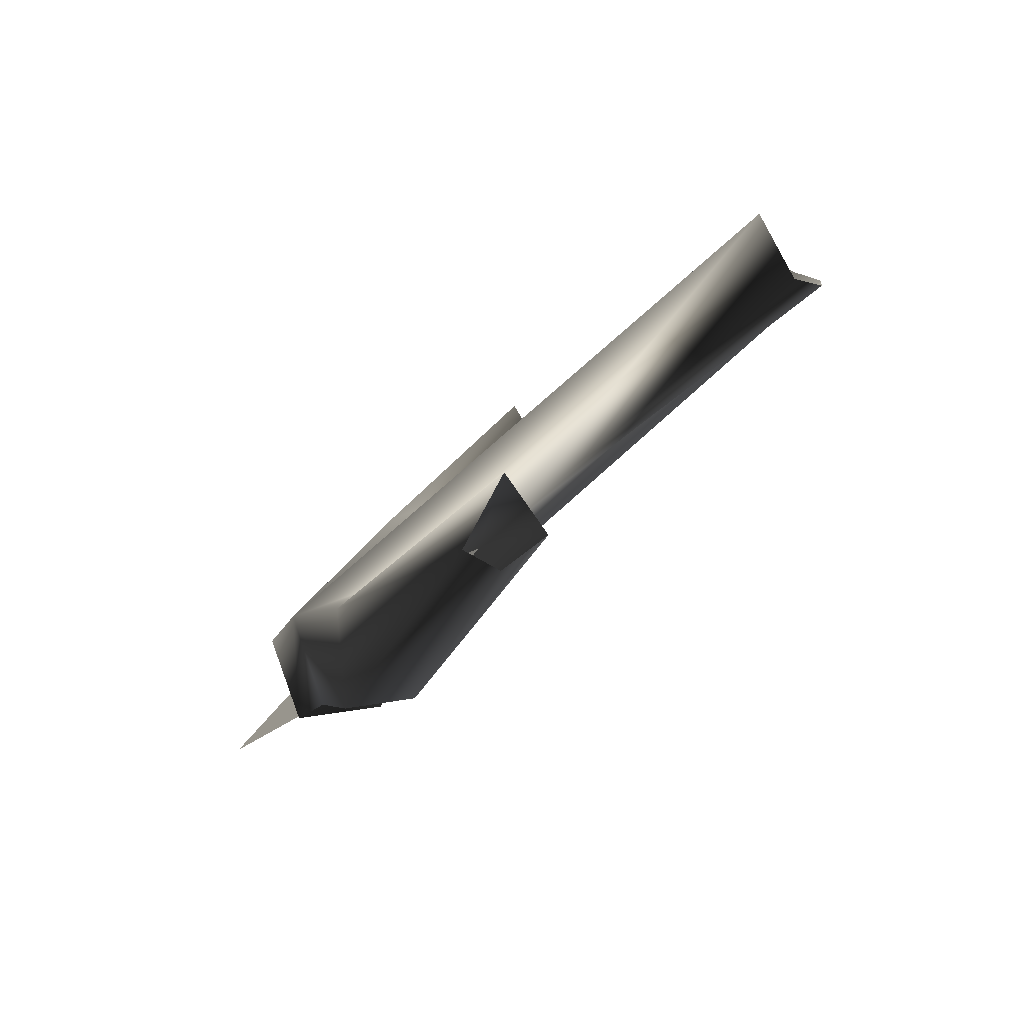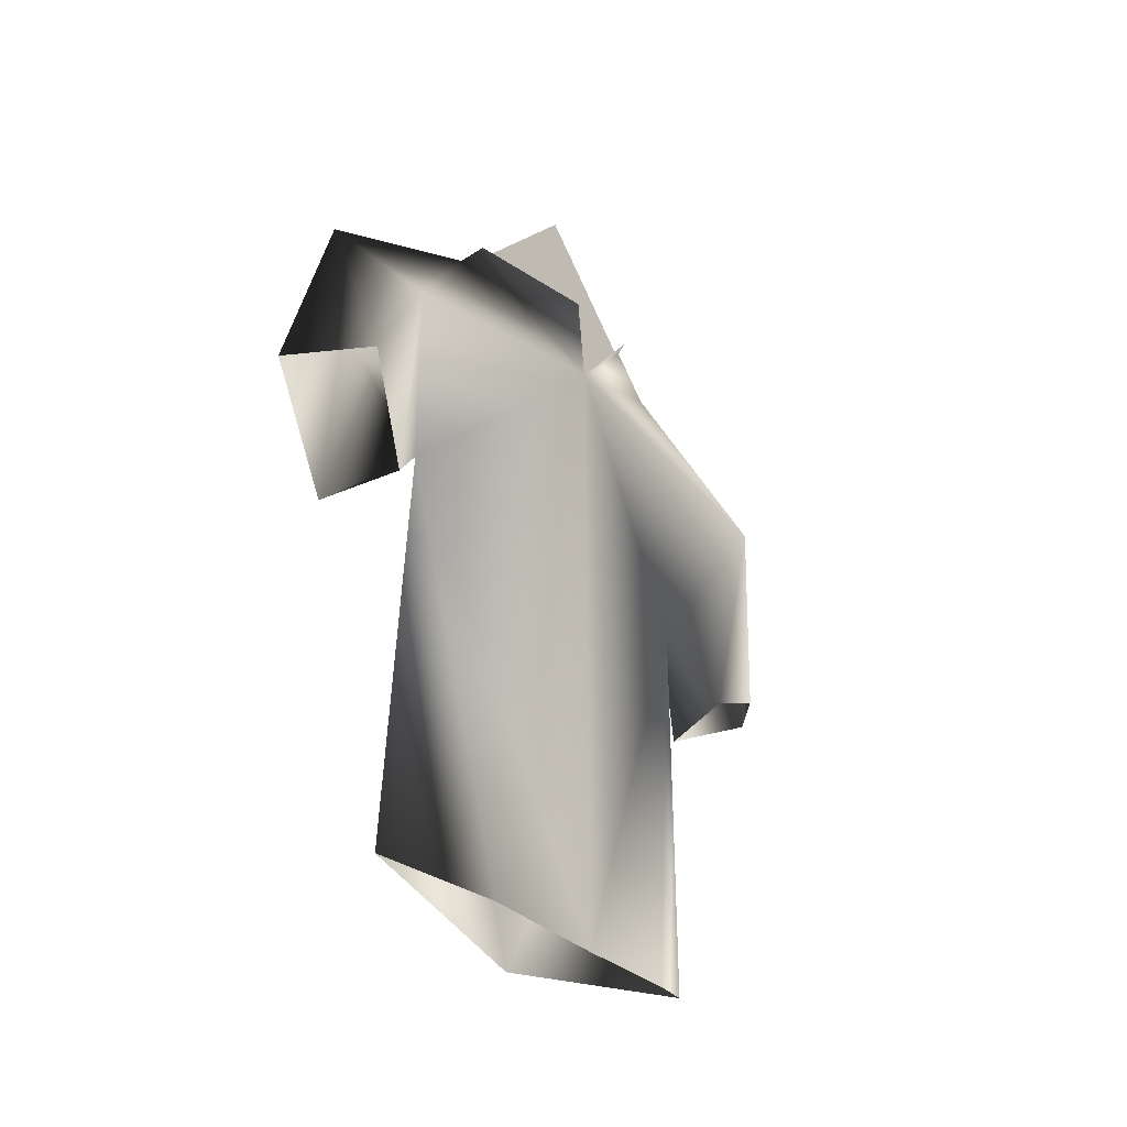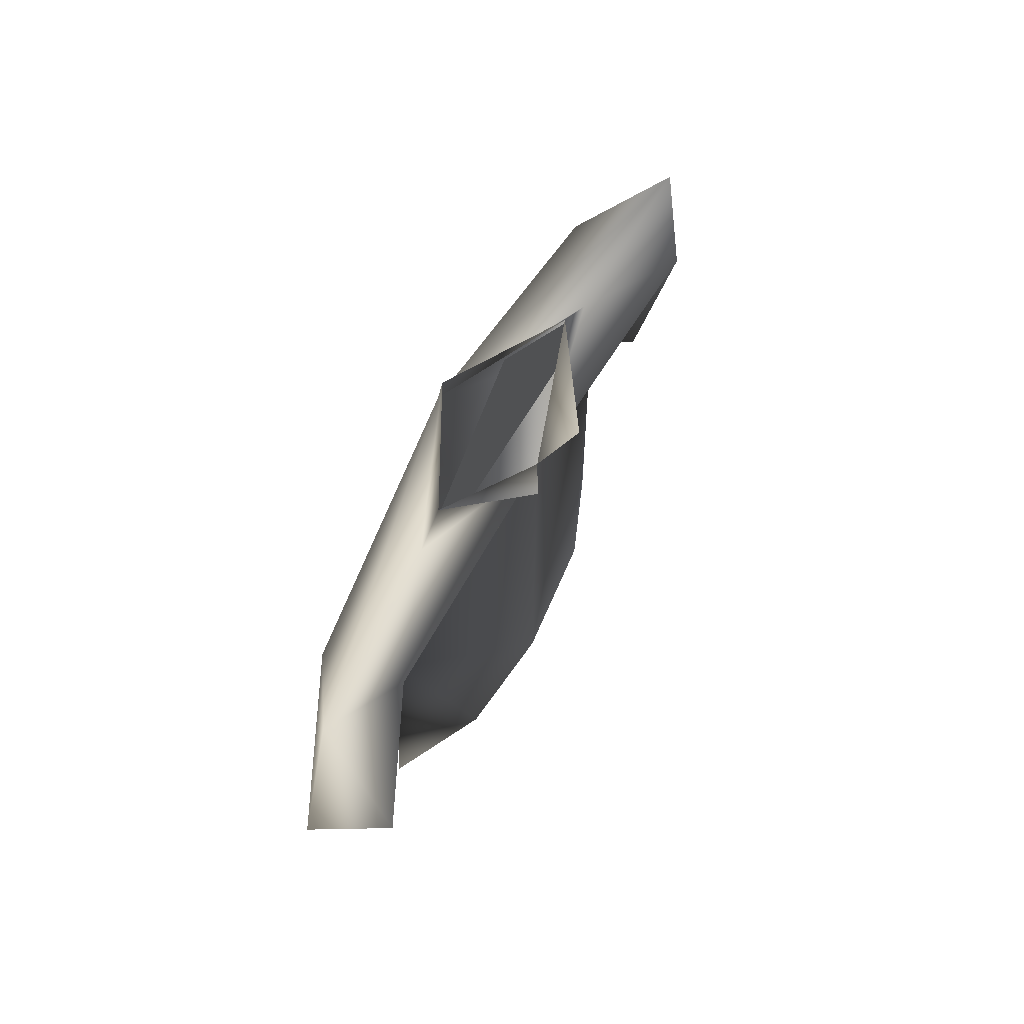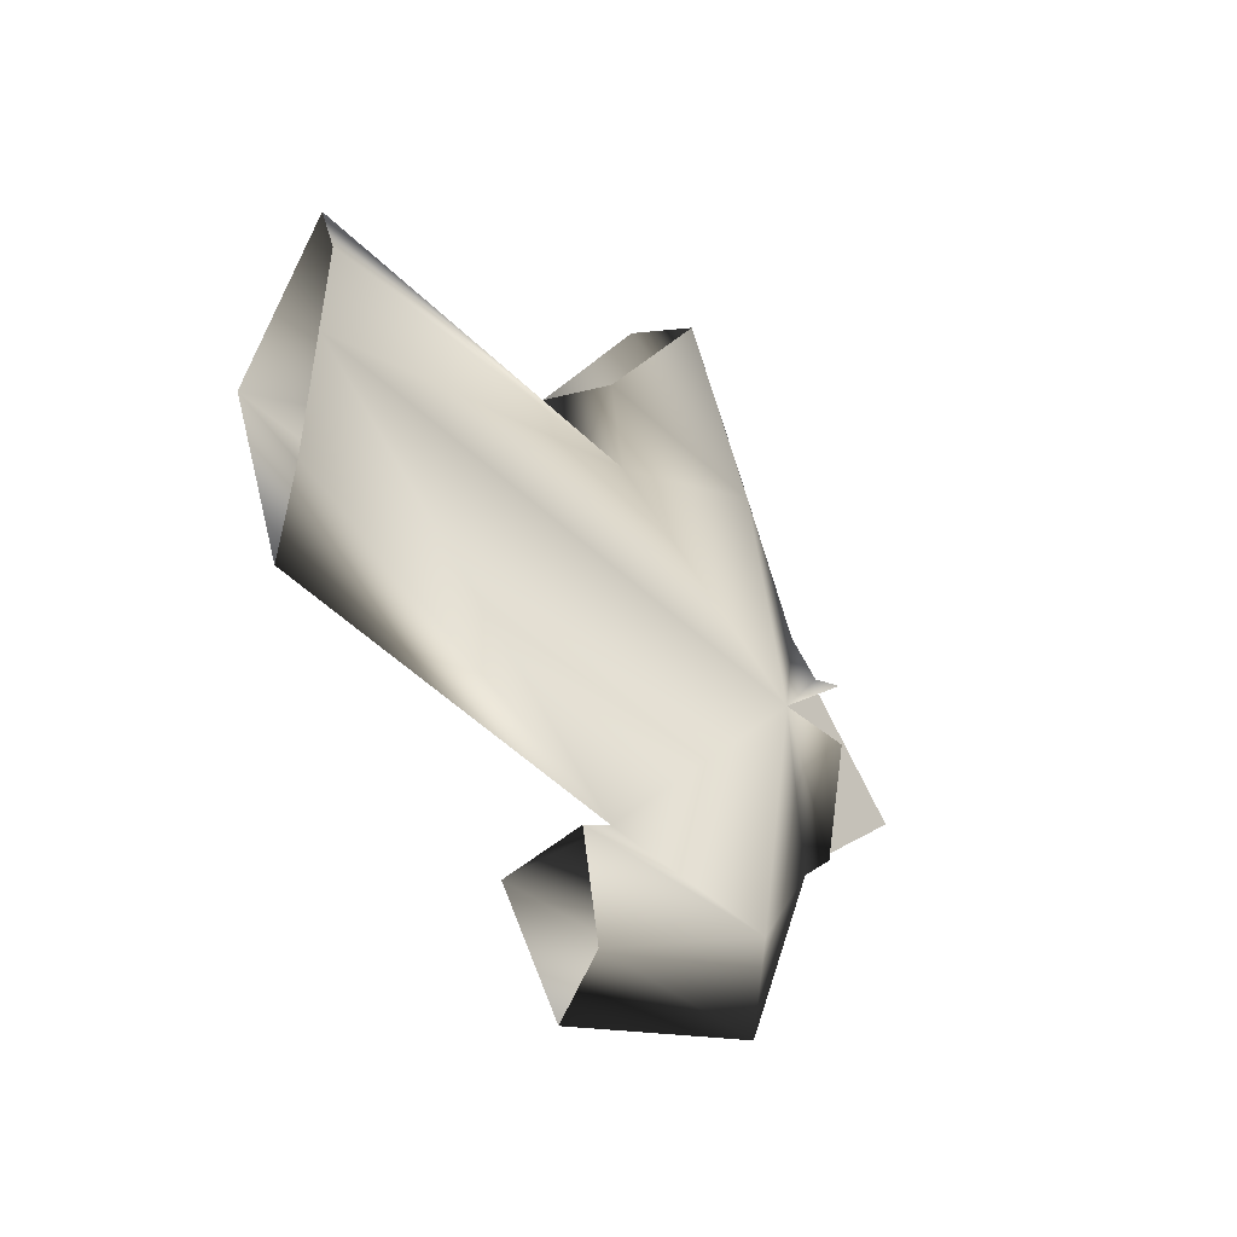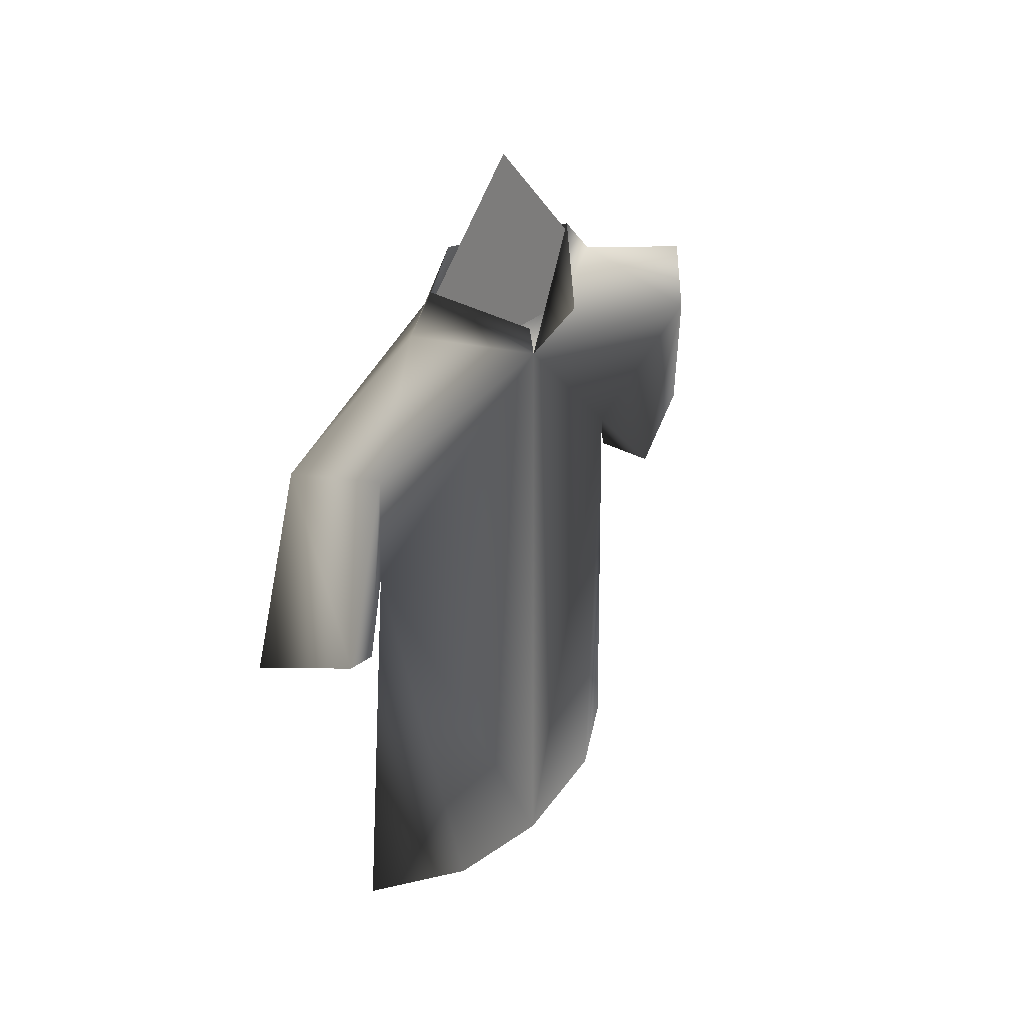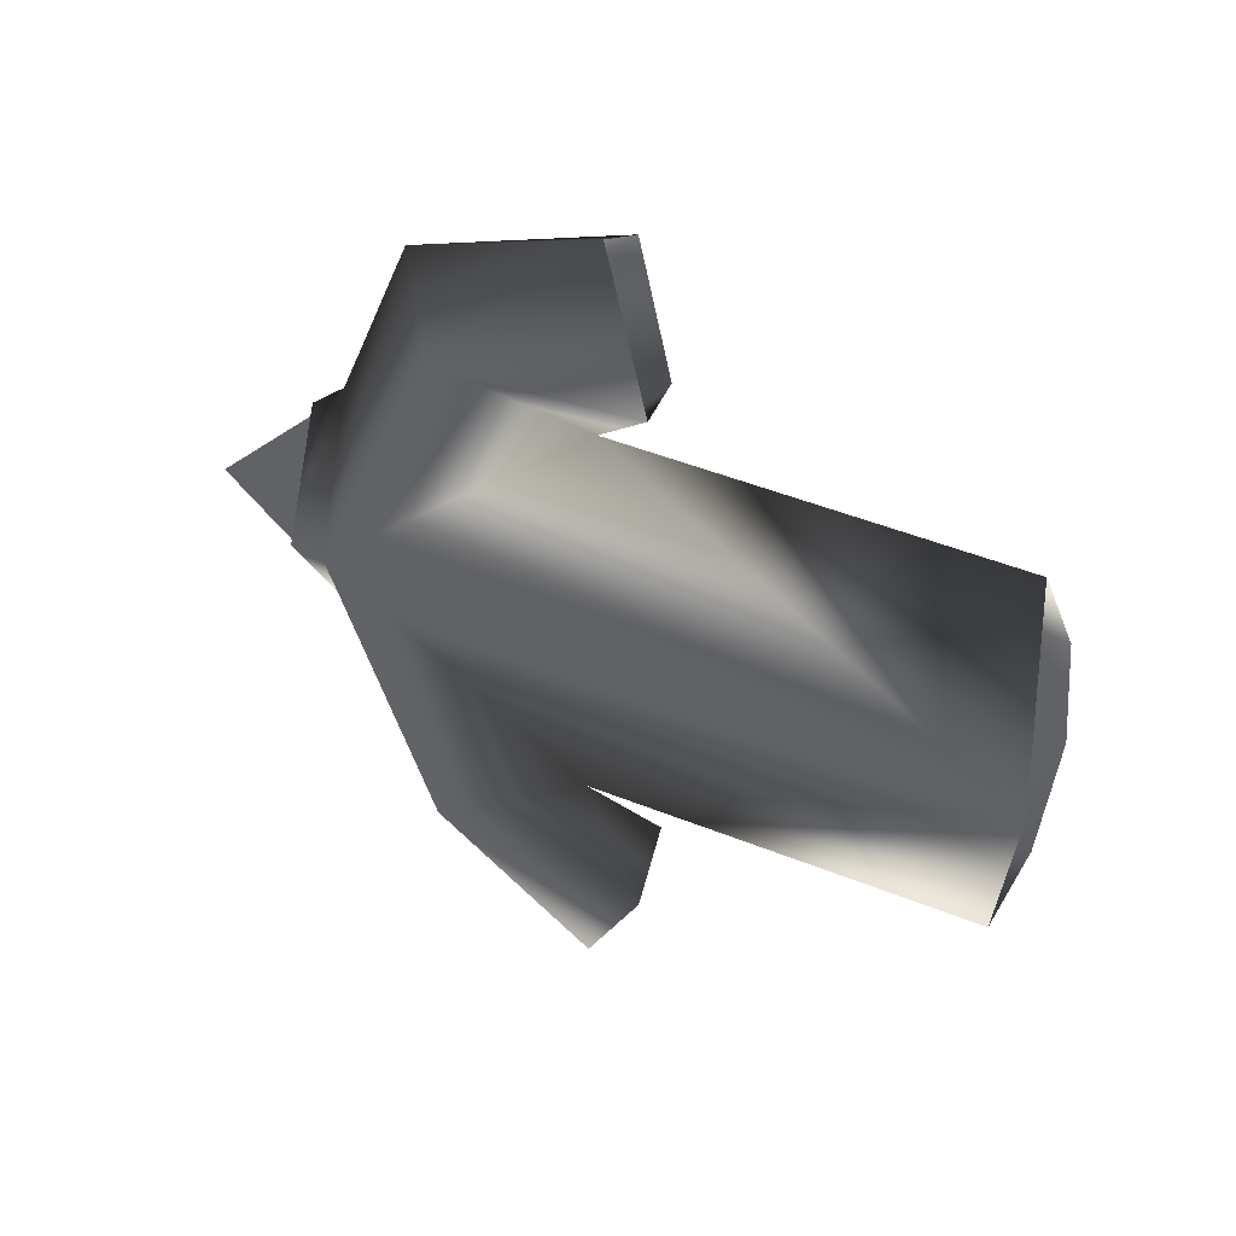
<metadata>
{"format":"obj","ext":"obj","renderer":"f3d","projection":"perspective","resolution":1024,"background":"white","views":[{"elev":-78.9,"azim":-48.6,"up":"+Z"},{"elev":-30.7,"azim":37.7,"up":"+Y"},{"elev":67.9,"azim":31.1,"up":"+Y"},{"elev":-44.1,"azim":39.6,"up":"+Z"},{"elev":28.5,"azim":36.0,"up":"+Y"},{"elev":45.1,"azim":-64.9,"up":"+Z"}]}
</metadata>
<code>
v 0.07656 0.6924 -0.1924
v 0.07656 0.9037 0.01347
v 0.07656 0.6924 0.009969
v 0.1579 0.4758 0.3895
v 0.07504 0.6677 0.3729
v 0.07743 0.4719 0.4391
v 0.01806 0.6208 0.2941
v 0.01387 0.4 0.3095
v 0.06475 0.4732 0.2272
v 0.09718 0.4141 0.2852
v 0.1109 0.6288 0.2781
v 0.002352 0.4584 -0.4556
v 0.05762 0.6692 -0.383
v 0.05214 0.4529 -0.399
v 0.1089 0.6243 -0.315
v 0.07251 0.4055 -0.3005
v 0.04413 0.4791 -0.2395
v -0.01128 0.3929 -0.3282
v -0.01366 0.6255 -0.2931
v -0.002052 0.7429 0.02012
v 0.01806 0.6208 0.2941
v 0.07504 0.6677 0.3729
v 0.06475 0.4732 0.2272
v -0.002222 0.01168 -0.01108
v 0.04684 0.04001 0.2408
v 0.07697 0.7875 0.1439
v 0.003554 0.782 0.01829
v 0.07586 0.7485 0.1776
v 0.07697 0.7879 -0.1078
v 0.07586 0.7445 -0.1527
v 0.05762 0.6692 -0.383
v -0.01366 0.6255 -0.2931
v 0.04413 0.4791 -0.2395
v 0.04684 0.04001 -0.2416
v 0.07586 0.7485 0.1776
v 0.07504 0.6677 0.3729
v 0.1109 0.6288 0.2781
v 0.113 0.6767 0.006863
v 0.07697 0.7875 0.1439
v 0.1426 0.7319 0.05632
v 0.07586 0.7445 -0.1527
v 0.1089 0.6243 -0.315
v 0.05762 0.6692 -0.383
v 0.07697 0.7879 -0.1078
v 0.1431 0.7268 -0.02869
v 0.04413 0.4791 -0.2395
v 0.08516 0.01838 -0.1553
v 0.04684 0.04001 -0.2416
v 0.1032 0.00783 -0.01108
v 0.06475 0.4732 0.2272
v 0.09508 0.01833 0.1243
v 0.04684 0.04001 0.2408
v 0.07656 0.6924 0.2241
g HANGINGSHIRTGREEN
o HANGINGSHIRTGREEN0
f 1 2 3
f 4 5 6
f 7 6 5
f 7 8 6
f 9 8 7
f 10 8 9
f 10 9 11
f 11 4 10
f 5 4 11
f 12 13 14
f 15 14 13
f 15 16 14
f 16 15 17
f 16 17 18
f 18 17 19
f 18 19 12
f 19 13 12
f 20 21 22
f 21 20 23
f 24 23 20
f 24 25 23
f 26 27 28
f 20 22 28
f 20 28 27
f 27 29 20
f 20 30 31
f 30 20 29
f 32 20 31
f 33 20 32
f 24 20 33
f 34 24 33
f 35 36 37
f 35 37 38
f 35 38 39
f 40 39 38
f 41 42 43
f 38 42 41
f 38 41 44
f 44 45 38
f 46 47 48
f 49 47 46
f 38 37 50
f 42 38 46
f 38 49 46
f 49 38 50
f 49 50 51
f 50 52 51
f 3 2 53

</code>
